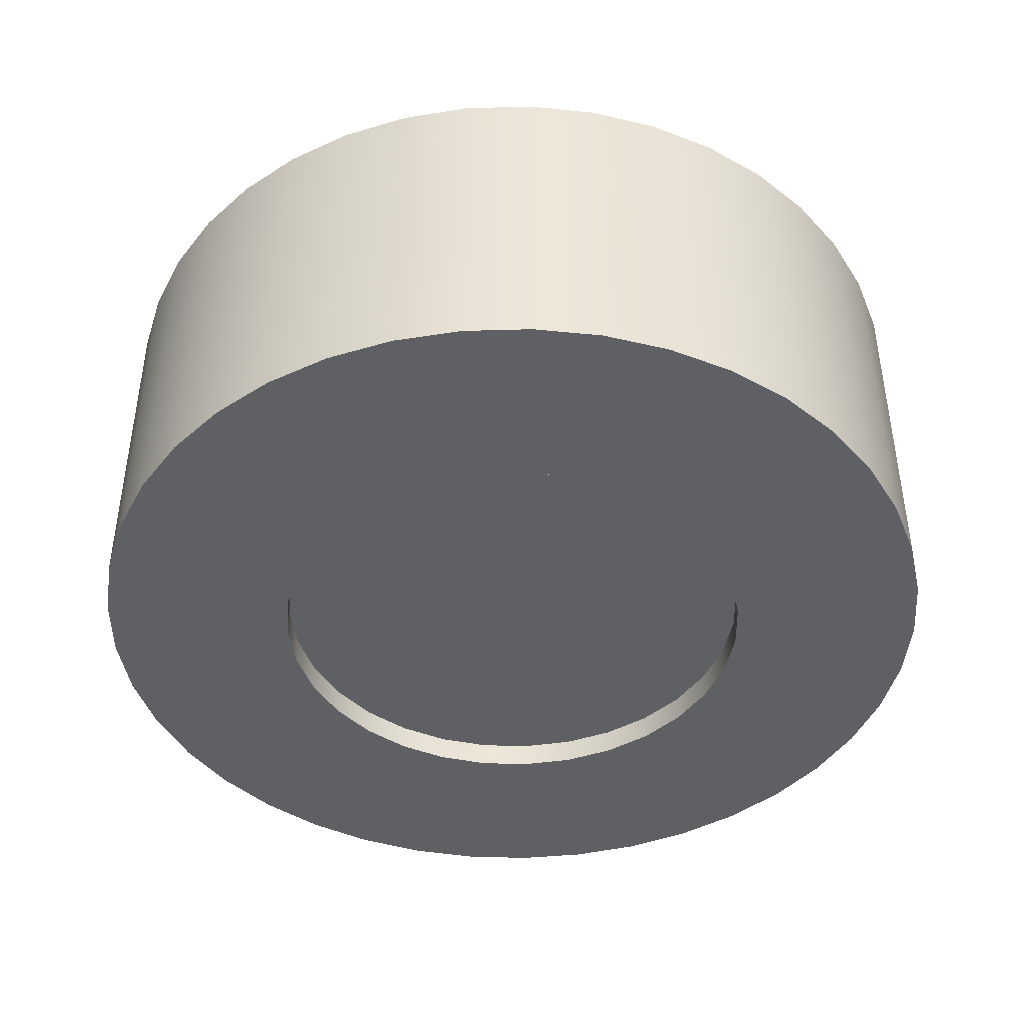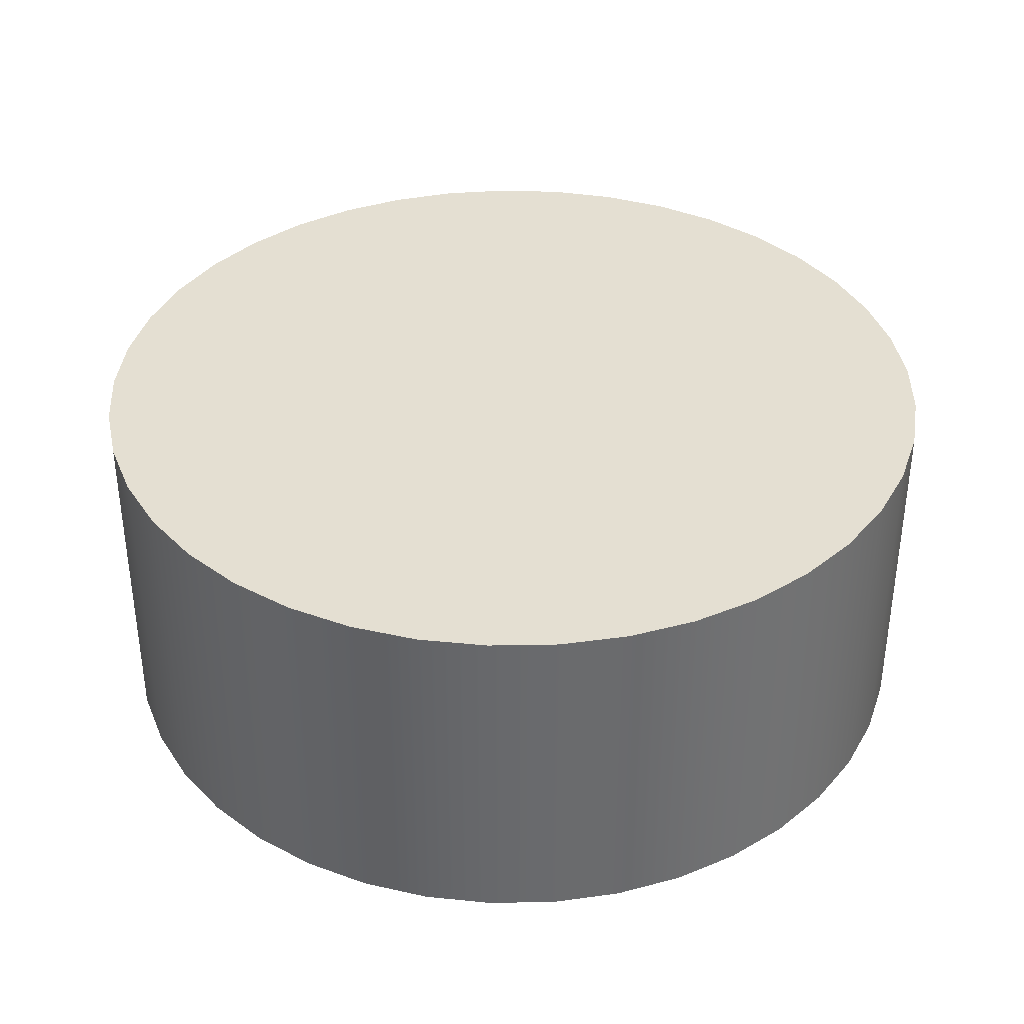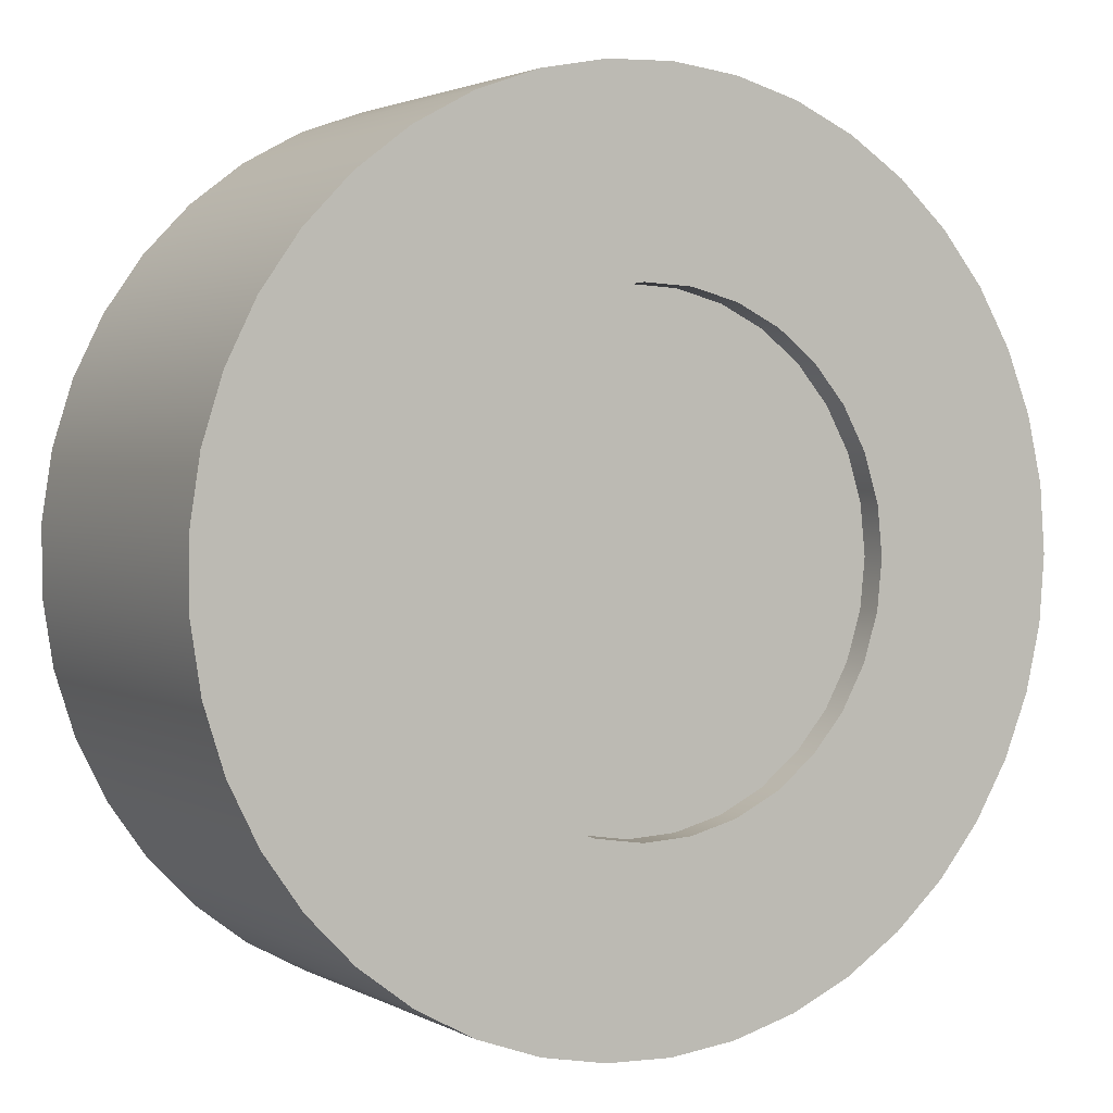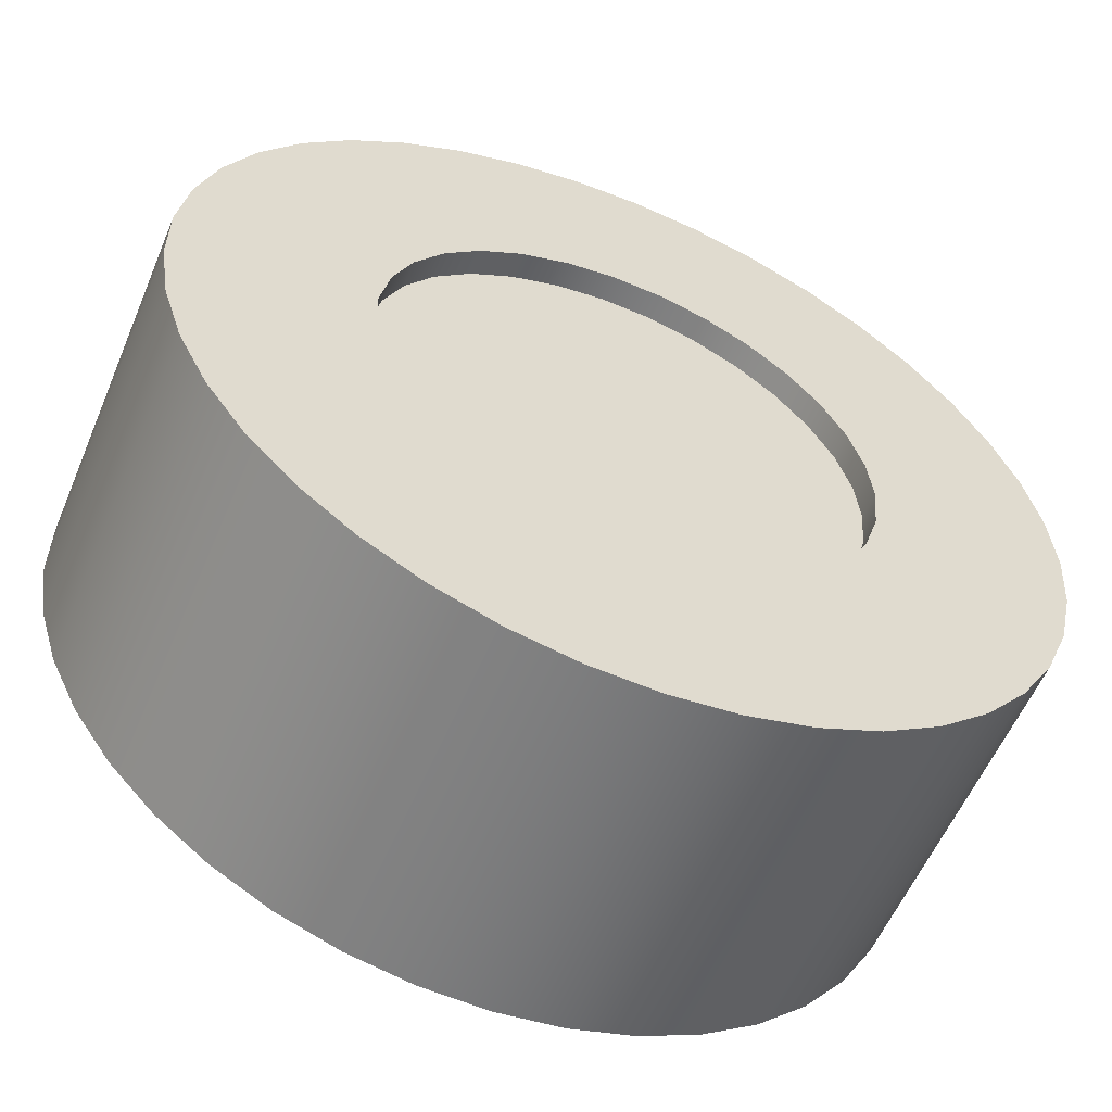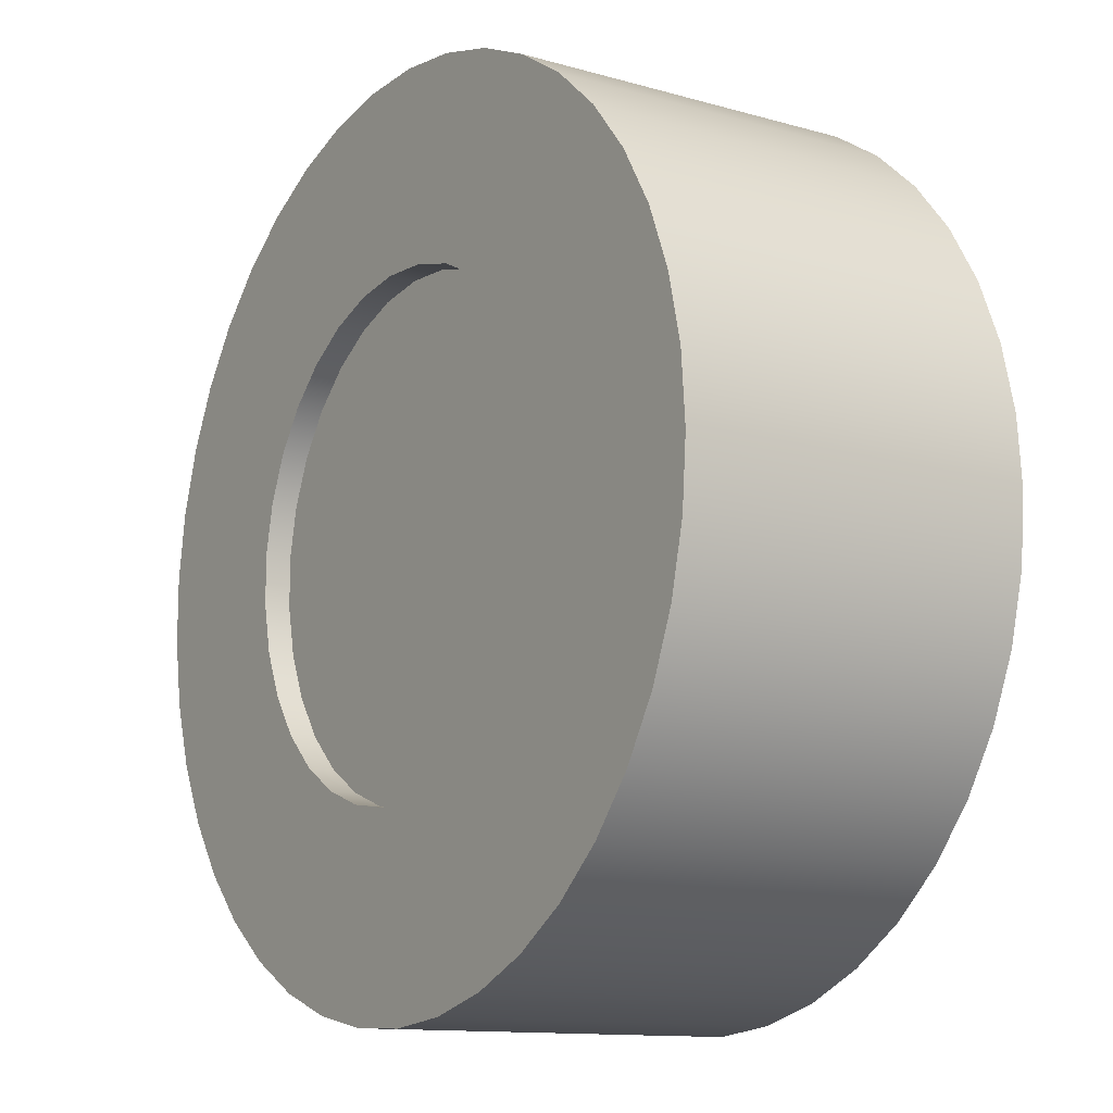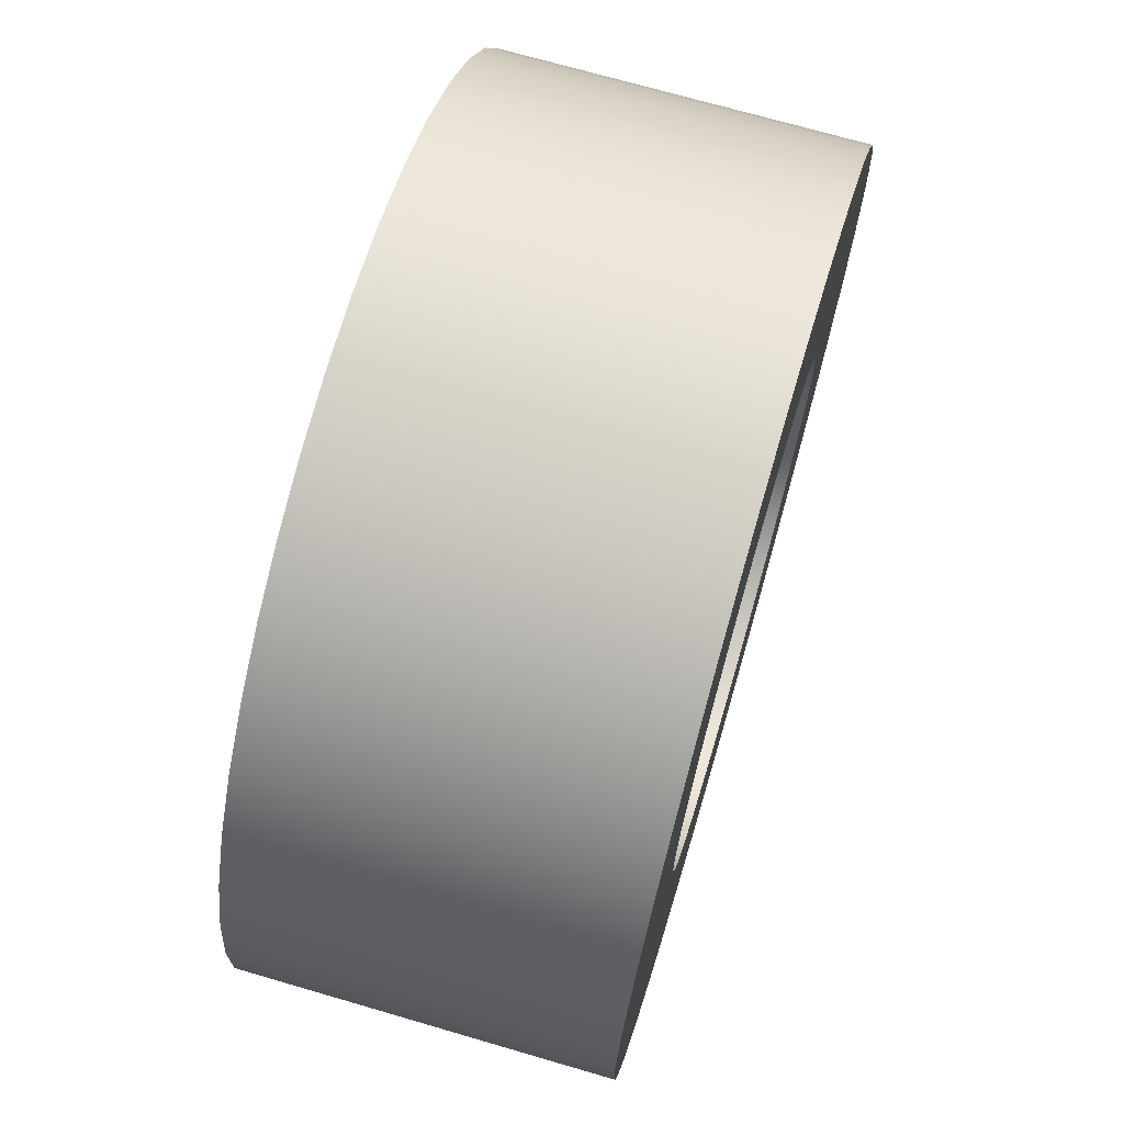
<metadata>
{"format":"obj","ext":"obj","renderer":"f3d","projection":"perspective","resolution":1024,"background":"white","views":[{"elev":-43.3,"azim":-22.2,"up":"+Z"},{"elev":37.2,"azim":18.4,"up":"+Z"},{"elev":2.3,"azim":150.0,"up":"+Y"},{"elev":-57.4,"azim":157.2,"up":"+Y"},{"elev":-12.2,"azim":-123.9,"up":"+Y"},{"elev":70.5,"azim":106.3,"up":"+Y"}]}
</metadata>
<code>
g Körper1
v -1.4 -0 0.15
v -1.371 -0.2818 0.15
v -1.287 -0.5521 0.15
v -1.149 -0.7998 0.15
v -0.9646 -1.015 0.15
v -0.7406 -1.188 0.15
v -0.4862 -1.313 0.15
v -0.212 -1.384 0.15
v 0.07091 -1.398 0.15
v 0.3509 -1.355 0.15
v 0.6166 -1.257 0.15
v 0.8569 -1.107 0.15
v 1.062 -0.9119 0.15
v 1.224 -0.6794 0.15
v 1.336 -0.4191 0.15
v 1.393 -0.1416 0.15
v 1.393 0.1416 0.15
v 1.336 0.4191 0.15
v 1.224 0.6794 0.15
v 1.062 0.9119 0.15
v 0.8569 1.107 0.15
v 0.6166 1.257 0.15
v 0.3509 1.355 0.15
v 0.07091 1.398 0.15
v -0.212 1.384 0.15
v -0.4862 1.313 0.15
v -0.7406 1.188 0.15
v -0.9646 1.015 0.15
v -1.149 0.7998 0.15
v -1.287 0.5521 0.15
v -1.371 0.2818 0.15
v -1.4 -0 0
v -1.371 0.2818 0
v -1.287 0.5521 0
v -1.149 0.7998 0
v -0.9646 1.015 0
v -0.7406 1.188 0
v -0.4862 1.313 0
v -0.212 1.384 0
v 0.07091 1.398 0
v 0.3509 1.355 0
v 0.6166 1.257 0
v 0.8569 1.107 0
v 1.062 0.9119 0
v 1.224 0.6794 0
v 1.336 0.4191 0
v 1.393 0.1416 0
v 1.393 -0.1416 0
v 1.336 -0.4191 0
v 1.224 -0.6794 0
v 1.062 -0.9119 0
v 0.8569 -1.107 0
v 0.6166 -1.257 0
v 0.3509 -1.355 0
v 0.07091 -1.398 0
v -0.212 -1.384 0
v -0.4862 -1.313 0
v -0.7406 -1.188 0
v -0.9646 -1.015 0
v -1.149 -0.7998 0
v -1.287 -0.5521 0
v -1.371 -0.2818 0
v -2.5 -0 2
v -2.471 0.3816 2
v -2.383 0.7543 2
v -2.24 1.109 2
v -2.045 1.438 2
v -1.801 1.734 2
v -1.516 1.988 2
v -1.194 2.196 2
v -0.845 2.353 2
v -0.476 2.454 2
v -0.09576 2.498 2
v 0.2867 2.484 2
v 0.6625 2.411 2
v 1.023 2.281 2
v 1.359 2.098 2
v 1.663 1.866 2
v 1.929 1.591 2
v 2.149 1.278 2
v 2.319 0.9345 2
v 2.434 0.5696 2
v 2.493 0.1914 2
v 2.493 -0.1914 2
v 2.434 -0.5696 2
v 2.319 -0.9345 2
v 2.149 -1.278 2
v 1.929 -1.591 2
v 1.663 -1.866 2
v 1.359 -2.098 2
v 1.023 -2.281 2
v 0.6625 -2.411 2
v 0.2867 -2.484 2
v -0.09576 -2.498 2
v -0.476 -2.454 2
v -0.845 -2.353 2
v -1.194 -2.196 2
v -1.516 -1.988 2
v -1.801 -1.734 2
v -2.045 -1.438 2
v -2.24 -1.109 2
v -2.383 -0.7543 2
v -2.471 -0.3816 2
v -2.5 -0 0
v -2.471 -0.3816 0
v -2.383 -0.7543 0
v -2.24 -1.109 0
v -2.045 -1.438 0
v -1.801 -1.734 0
v -1.516 -1.988 0
v -1.194 -2.196 0
v -0.845 -2.353 0
v -0.476 -2.454 0
v -0.09576 -2.498 0
v 0.2867 -2.484 0
v 0.6625 -2.411 0
v 1.023 -2.281 0
v 1.359 -2.098 0
v 1.663 -1.866 0
v 1.929 -1.591 0
v 2.149 -1.278 0
v 2.319 -0.9345 0
v 2.434 -0.5696 0
v 2.493 -0.1914 0
v 2.493 0.1914 0
v 2.434 0.5696 0
v 2.319 0.9345 0
v 2.149 1.278 0
v 1.929 1.591 0
v 1.663 1.866 0
v 1.359 2.098 0
v 1.023 2.281 0
v 0.6625 2.411 0
v 0.2867 2.484 0
v -0.09576 2.498 0
v -0.476 2.454 0
v -0.845 2.353 0
v -1.194 2.196 0
v -1.516 1.988 0
v -1.801 1.734 0
v -2.045 1.438 0
v -2.24 1.109 0
v -2.383 0.7543 0
v -2.471 0.3816 0
f 2 62 1
f 1 62 32
f 1 32 31
f 31 32 33
f 31 33 30
f 30 33 34
f 30 34 29
f 29 34 35
f 29 35 28
f 28 35 36
f 28 36 27
f 27 36 37
f 27 37 26
f 26 37 38
f 26 38 25
f 25 38 39
f 25 39 24
f 24 39 40
f 24 40 23
f 23 40 41
f 23 41 22
f 22 41 42
f 22 42 21
f 21 42 43
f 21 43 20
f 20 43 44
f 20 44 19
f 19 44 45
f 19 45 18
f 18 45 46
f 18 46 17
f 17 46 47
f 17 47 16
f 16 47 48
f 16 48 15
f 15 48 49
f 15 49 14
f 14 49 50
f 14 50 13
f 13 50 51
f 13 51 12
f 12 51 52
f 12 52 11
f 11 52 53
f 11 53 10
f 10 53 54
f 10 54 9
f 9 54 55
f 9 55 8
f 8 55 56
f 8 56 7
f 7 56 57
f 7 57 6
f 6 57 58
f 6 58 5
f 5 58 59
f 5 59 4
f 4 59 60
f 4 60 3
f 3 60 61
f 3 61 2
f 2 61 62
f 1 31 2
f 2 31 30
f 2 30 3
f 3 30 29
f 3 29 4
f 4 29 28
f 4 28 5
f 5 28 27
f 5 27 26
f 26 25 5
f 5 25 24
f 5 24 23
f 23 22 5
f 5 22 21
f 5 21 20
f 20 19 5
f 5 19 18
f 5 18 17
f 17 16 5
f 5 16 15
f 5 15 6
f 6 15 14
f 6 14 13
f 13 12 6
f 6 12 11
f 6 11 7
f 7 11 10
f 7 10 8
f 8 10 9
f 64 144 63
f 63 144 104
f 63 104 103
f 103 104 105
f 103 105 102
f 102 105 106
f 102 106 101
f 101 106 107
f 101 107 100
f 100 107 108
f 100 108 99
f 99 108 109
f 99 109 98
f 98 109 110
f 98 110 97
f 97 110 111
f 97 111 96
f 96 111 112
f 96 112 95
f 95 112 113
f 95 113 94
f 94 113 114
f 94 114 93
f 93 114 115
f 93 115 92
f 92 115 116
f 92 116 91
f 91 116 117
f 91 117 90
f 90 117 118
f 90 118 89
f 89 118 119
f 89 119 88
f 88 119 120
f 88 120 87
f 87 120 121
f 87 121 86
f 86 121 122
f 86 122 85
f 85 122 123
f 85 123 84
f 84 123 124
f 84 124 83
f 83 124 125
f 83 125 82
f 82 125 126
f 82 126 81
f 81 126 127
f 81 127 80
f 80 127 128
f 80 128 79
f 79 128 129
f 79 129 78
f 78 129 130
f 78 130 77
f 77 130 131
f 77 131 76
f 76 131 132
f 76 132 75
f 75 132 133
f 75 133 74
f 74 133 134
f 74 134 73
f 73 134 135
f 73 135 72
f 72 135 136
f 72 136 71
f 71 136 137
f 71 137 70
f 70 137 138
f 70 138 69
f 69 138 139
f 69 139 68
f 68 139 140
f 68 140 67
f 67 140 141
f 67 141 66
f 66 141 142
f 66 142 65
f 65 142 143
f 65 143 64
f 64 143 144
f 64 63 87
f 87 63 103
f 87 103 102
f 102 101 87
f 87 101 100
f 87 100 88
f 88 100 99
f 88 99 89
f 89 99 98
f 89 98 90
f 90 98 97
f 90 97 91
f 91 97 96
f 91 96 92
f 92 96 95
f 92 95 93
f 93 95 94
f 86 74 87
f 87 74 73
f 87 73 72
f 85 81 86
f 86 81 80
f 86 80 79
f 81 85 82
f 82 85 84
f 82 84 83
f 79 78 86
f 86 78 77
f 86 77 76
f 76 75 86
f 86 75 74
f 72 71 87
f 87 71 70
f 87 70 69
f 69 68 87
f 87 68 67
f 87 67 66
f 66 65 87
f 87 65 64
f 62 105 32
f 32 105 104
f 32 104 144
f 105 62 106
f 106 62 61
f 106 61 107
f 107 61 60
f 107 60 108
f 108 60 109
f 109 60 59
f 109 59 110
f 110 59 58
f 110 58 111
f 111 58 57
f 111 57 112
f 112 57 113
f 113 57 56
f 113 56 114
f 114 56 55
f 114 55 115
f 115 55 54
f 115 54 116
f 116 54 117
f 117 54 53
f 117 53 118
f 118 53 52
f 118 52 119
f 119 52 51
f 119 51 120
f 120 51 121
f 121 51 50
f 121 50 122
f 122 50 49
f 122 49 123
f 123 49 48
f 123 48 124
f 124 48 47
f 124 47 125
f 125 47 126
f 126 47 46
f 126 46 127
f 127 46 45
f 127 45 128
f 128 45 44
f 128 44 129
f 129 44 130
f 130 44 43
f 130 43 131
f 131 43 42
f 131 42 132
f 132 42 41
f 132 41 133
f 133 41 134
f 134 41 40
f 134 40 135
f 135 40 39
f 135 39 136
f 136 39 38
f 136 38 137
f 137 38 138
f 138 38 37
f 138 37 139
f 139 37 36
f 139 36 140
f 140 36 35
f 140 35 141
f 141 35 142
f 142 35 34
f 142 34 143
f 143 34 33
f 143 33 144
f 144 33 32

</code>
